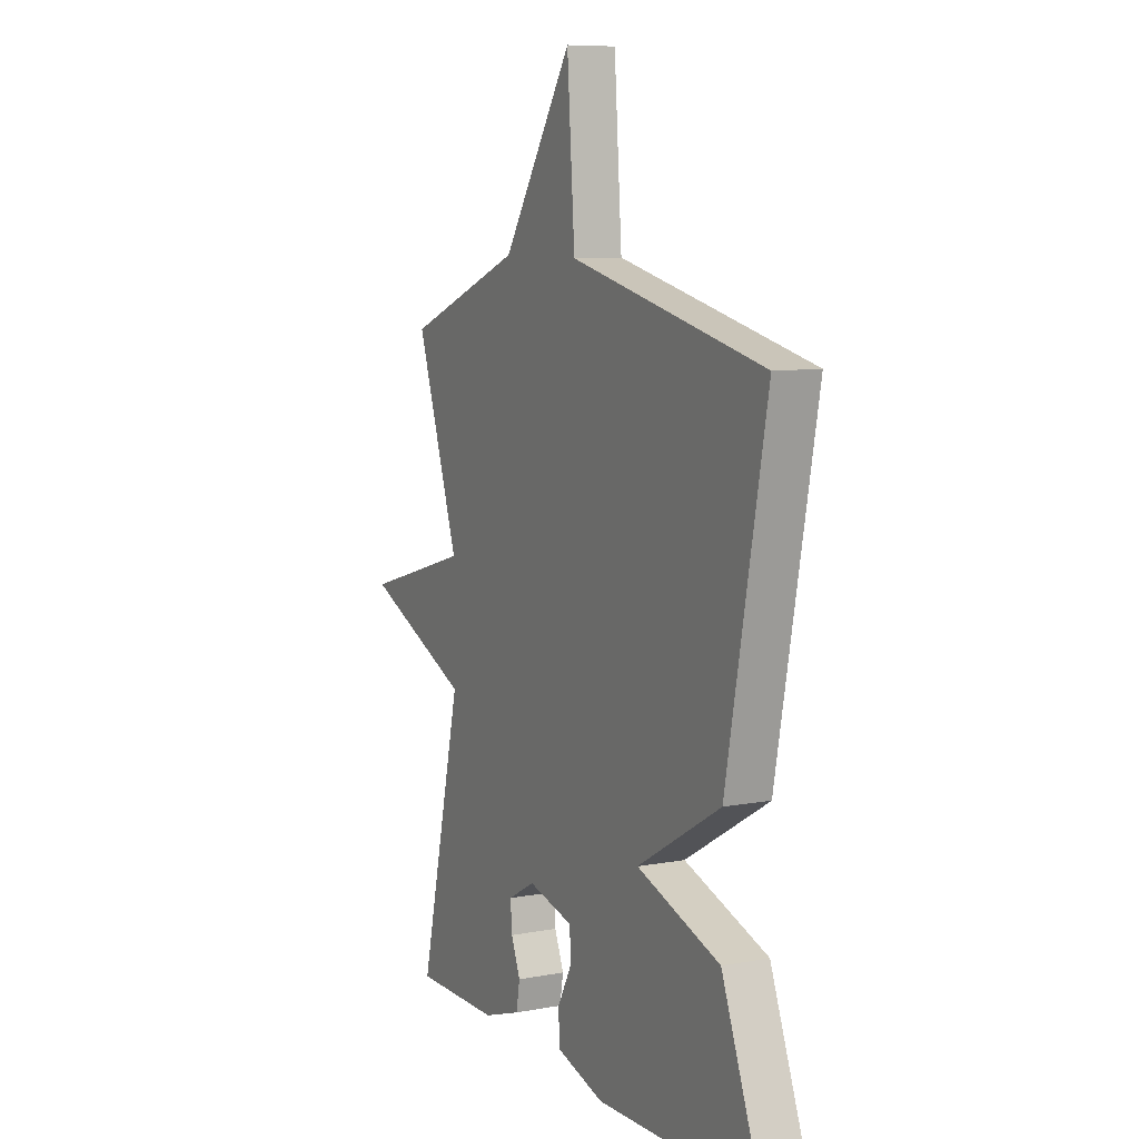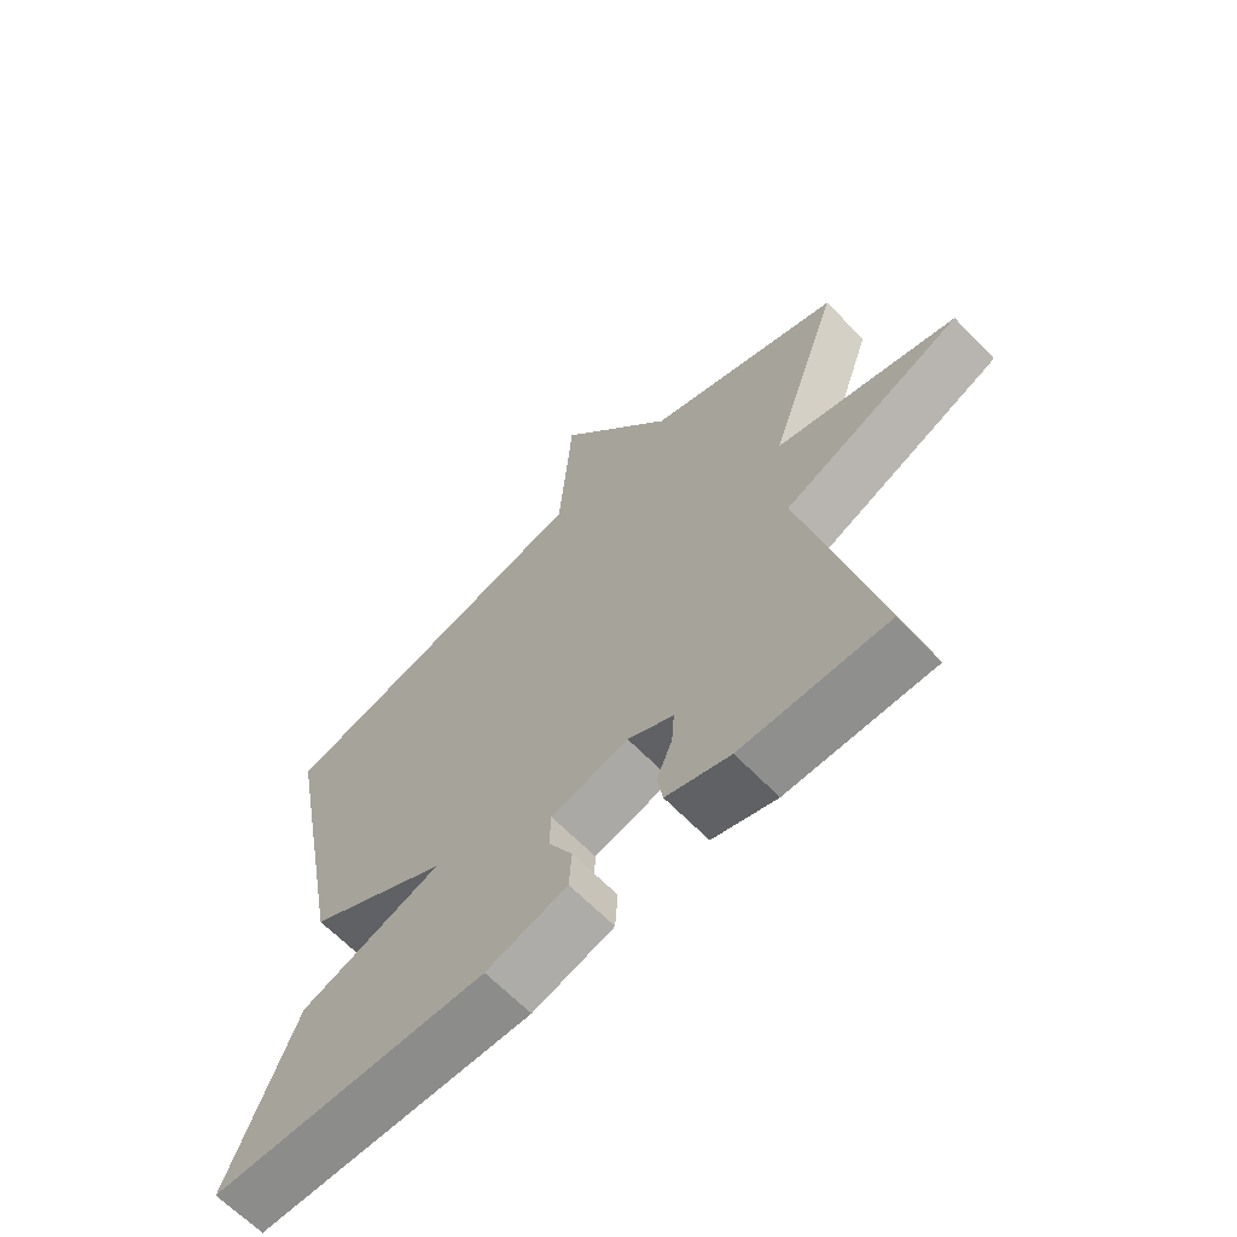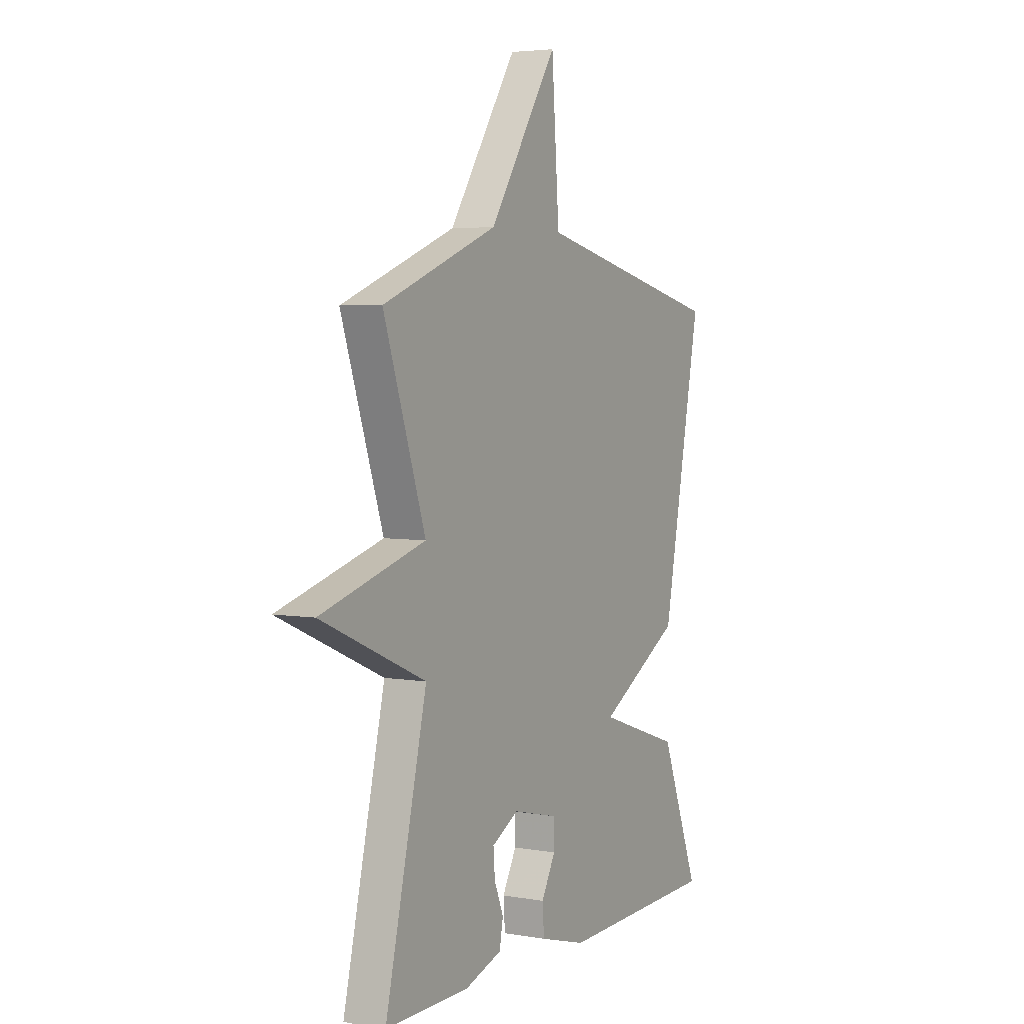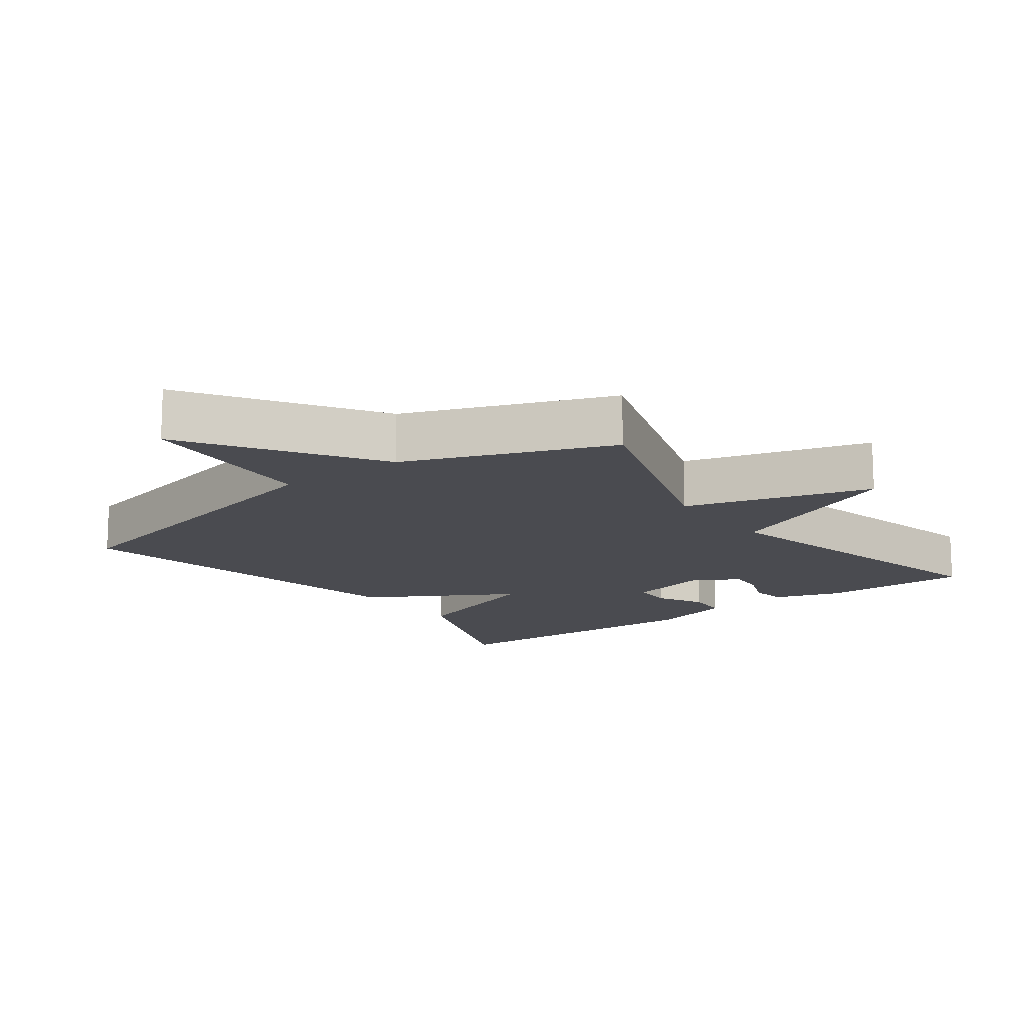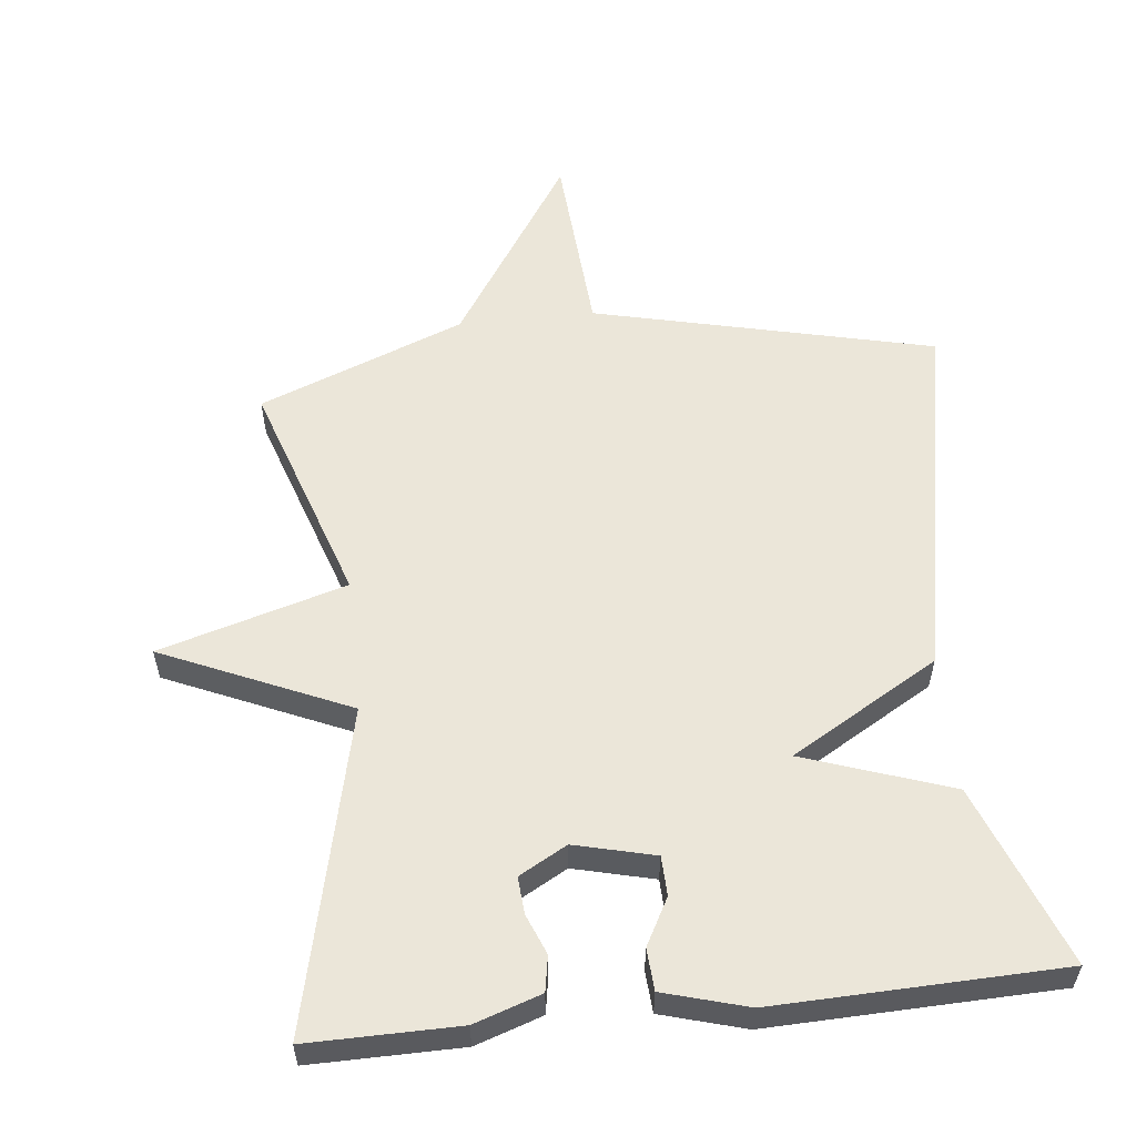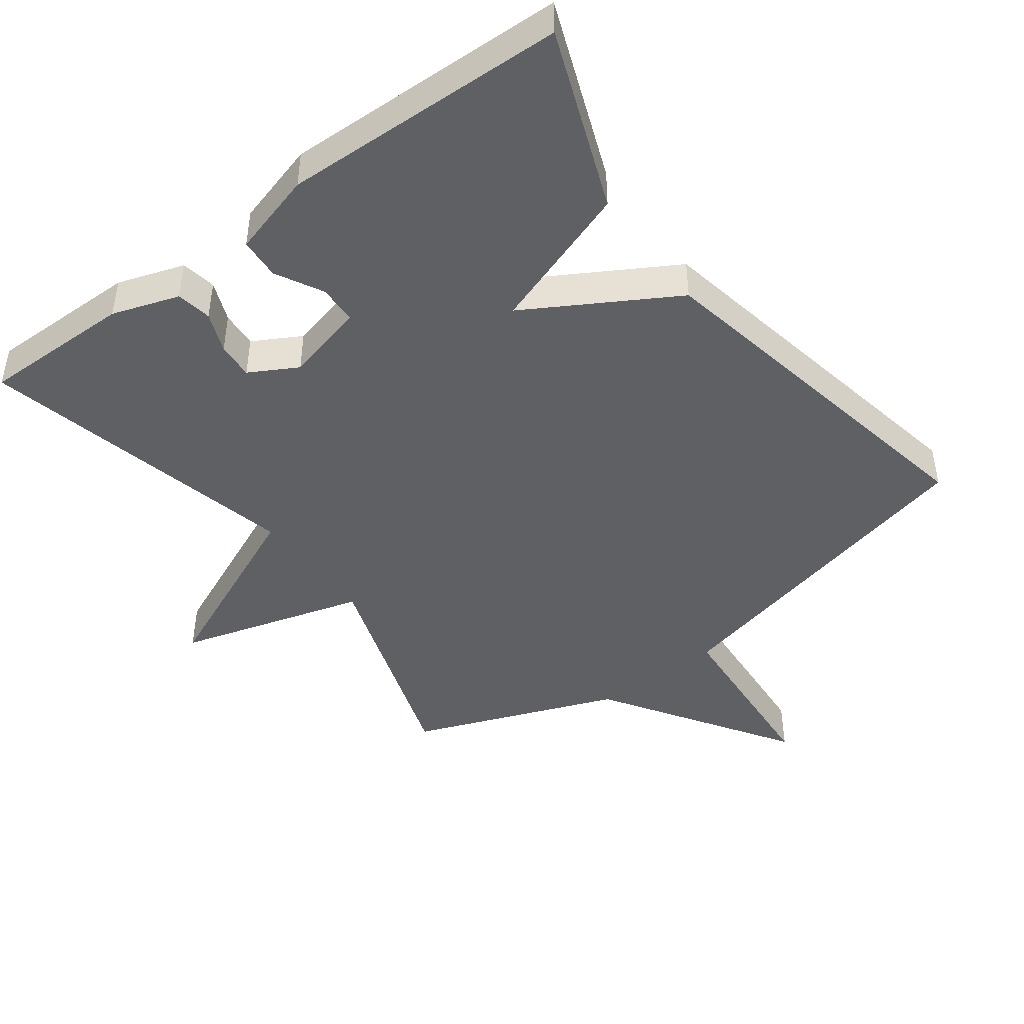
<metadata>
{"format":"obj","ext":"obj","renderer":"f3d","projection":"perspective","resolution":1024,"background":"white","views":[{"elev":8.4,"azim":-116.9,"up":"+Z"},{"elev":-65.5,"azim":44.2,"up":"+Z"},{"elev":4.4,"azim":119.5,"up":"+Z"},{"elev":-14.5,"azim":36.7,"up":"+Y"},{"elev":56.9,"azim":173.9,"up":"+Y"},{"elev":-45.0,"azim":-143.3,"up":"+Y"}]}
</metadata>
<code>
v 0.5 0.07 0.5
v 0.39 0.07 0.172
v 0.664 0.07 0.092
v 0.39 0.07 -0.028
v 0.5 0.07 -0.5
v 0.279 0.07 -0.498
v 0.181 0.07 -0.465
v 0.172 0.07 -0.413
v 0.196 0.07 -0.354
v 0.2 0.07 -0.3
v 0.13 0.07 -0.261
v 0.012 0.07 -0.29
v 0.01 0.07 -0.348
v 0.047 0.07 -0.417
v 0.043 0.07 -0.478
v -0.08 0.07 -0.513
v -0.5 0.07 -0.5
v -0.398 0.07 -0.236
v -0.182 0.07 -0.162
v -0.398 0.07 -0.036
v -0.5 0.07 0.5
v -0.001 0.07 0.617
v 0.019 0.07 0.893
v 0.199 0.07 0.617
v 0.5 0 0.5
v 0.39 0 0.172
v 0.664 0 0.092
v 0.39 0 -0.028
v 0.5 0 -0.5
v 0.279 0 -0.498
v 0.181 0 -0.465
v 0.172 0 -0.413
v 0.196 0 -0.354
v 0.2 0 -0.3
v 0.13 0 -0.261
v 0.012 0 -0.29
v 0.01 0 -0.348
v 0.047 0 -0.417
v 0.043 0 -0.478
v -0.08 0 -0.513
v -0.5 0 -0.5
v -0.398 0 -0.236
v -0.182 0 -0.162
v -0.398 0 -0.036
v -0.5 0 0.5
v -0.001 0 0.617
v 0.019 0 0.893
v 0.199 0 0.617
f 22 23 24
f 24 1 2
f 22 24 2
f 21 22 2
f 20 21 2
f 19 20 2
f 17 18 19
f 16 17 19
f 15 16 19
f 14 15 19
f 13 14 19
f 12 13 19
f 11 12 19 2
f 10 11 2
f 9 10 2
f 7 8 9
f 6 7 9
f 5 6 9
f 4 5 9
f 4 9 2
f 2 3 4
f 48 47 46
f 26 25 48
f 26 48 46
f 26 46 45
f 26 45 44
f 26 44 43
f 43 42 41
f 43 41 40
f 43 40 39
f 43 39 38
f 43 38 37
f 43 37 36
f 26 43 36 35
f 26 35 34
f 26 34 33
f 33 32 31
f 33 31 30
f 33 30 29
f 33 29 28
f 26 33 28
f 28 27 26
f 1 25 26 2
f 2 26 27 3
f 3 27 28 4
f 4 28 29 5
f 5 29 30 6
f 6 30 31 7
f 7 31 32 8
f 8 32 33 9
f 9 33 34 10
f 10 34 35 11
f 11 35 36 12
f 12 36 37 13
f 13 37 38 14
f 14 38 39 15
f 15 39 40 16
f 16 40 41 17
f 17 41 42 18
f 18 42 43 19
f 19 43 44 20
f 20 44 45 21
f 21 45 46 22
f 22 46 47 23
f 23 47 48 24
f 24 48 25 1

</code>
